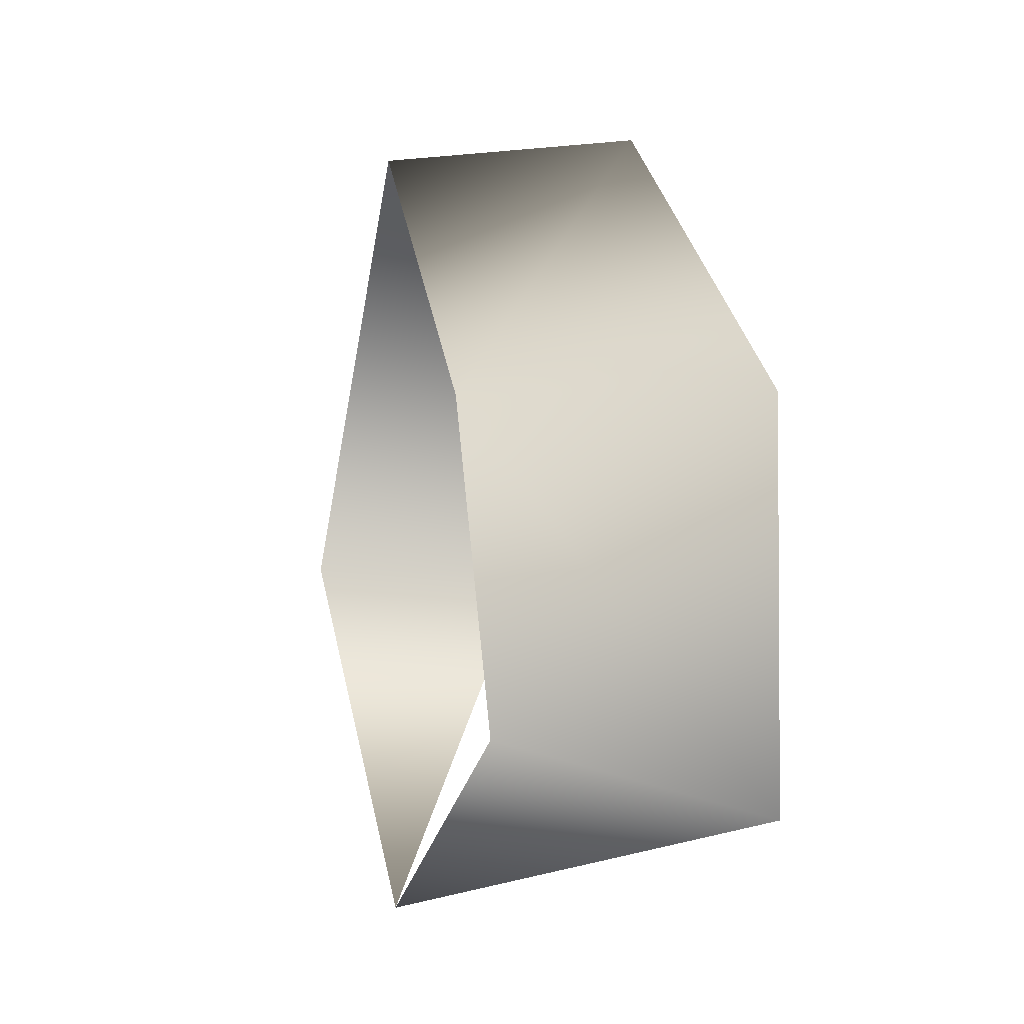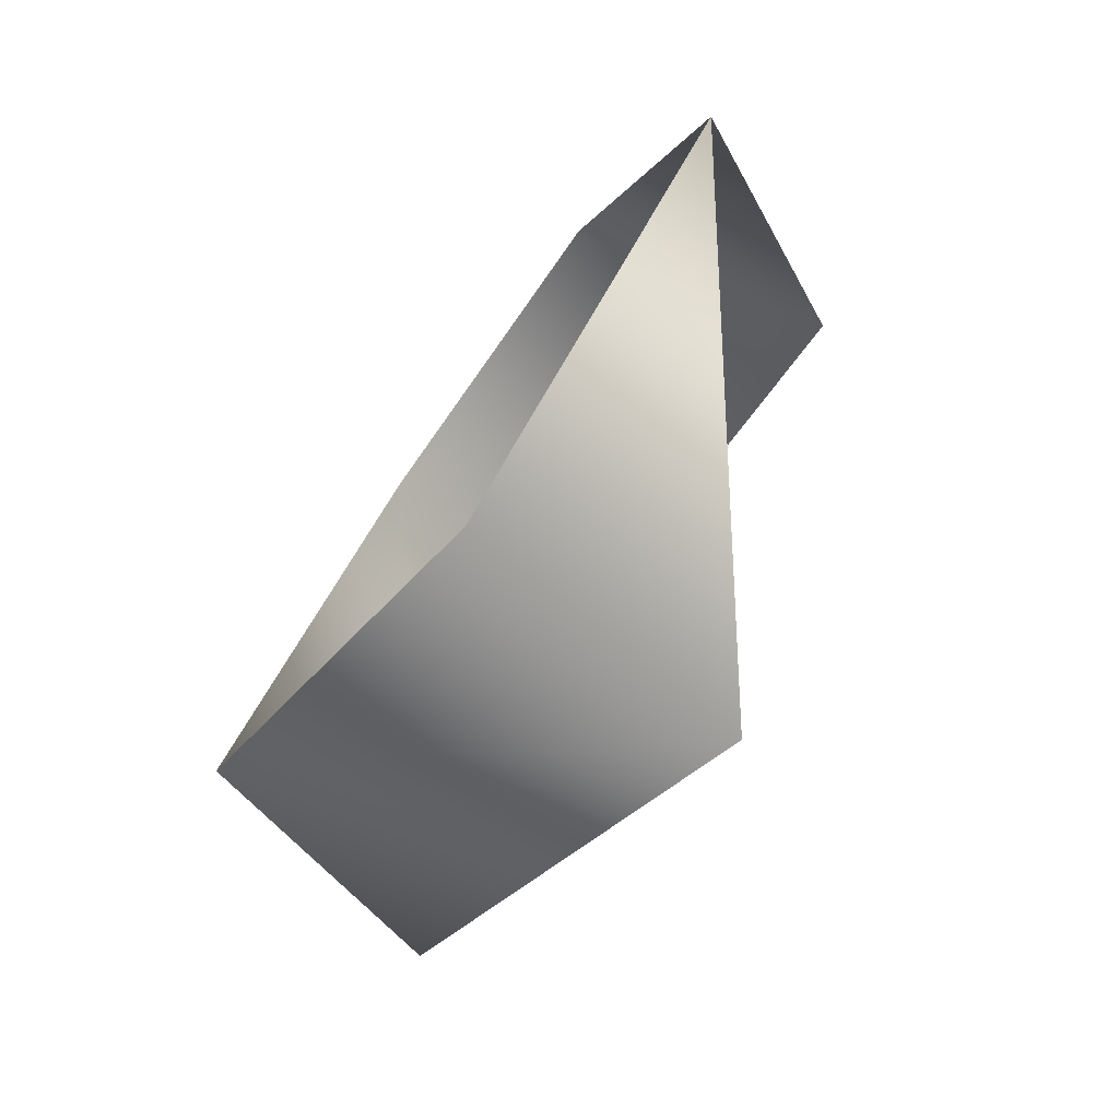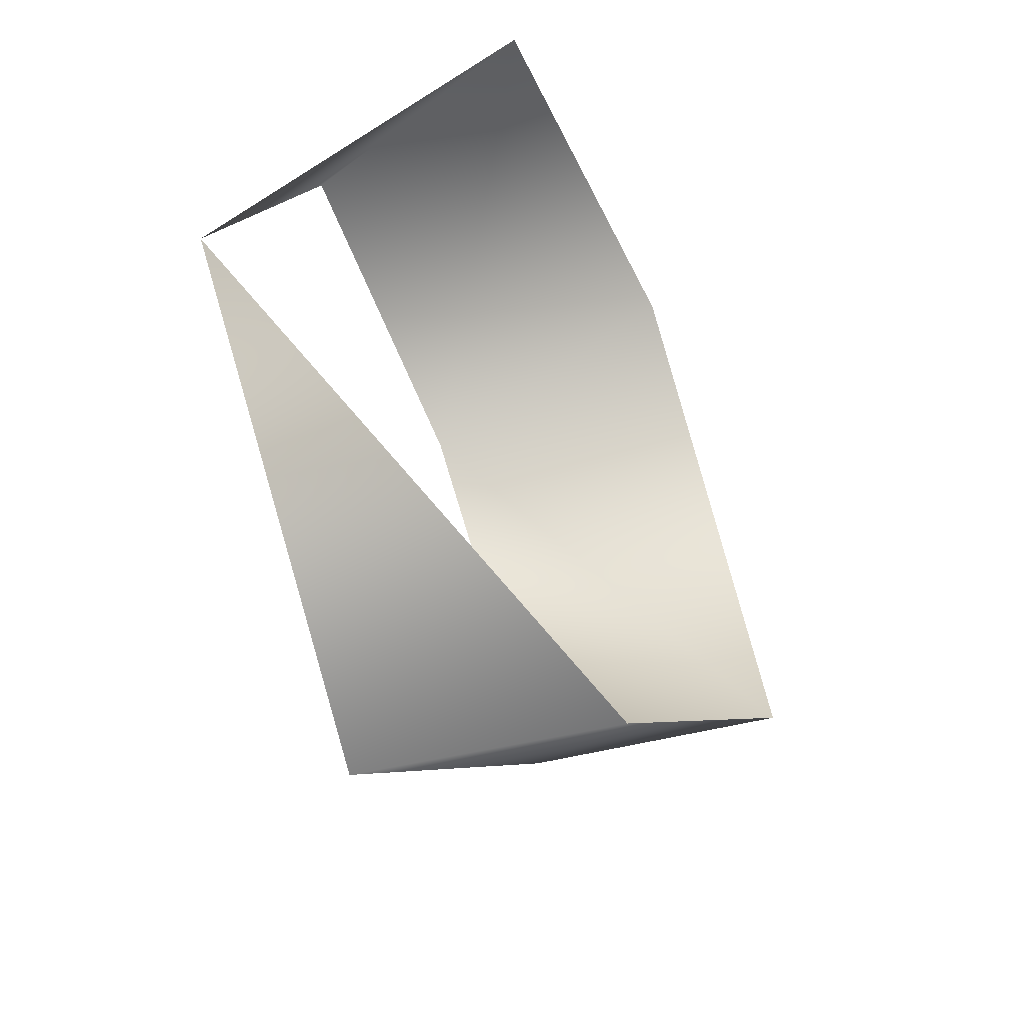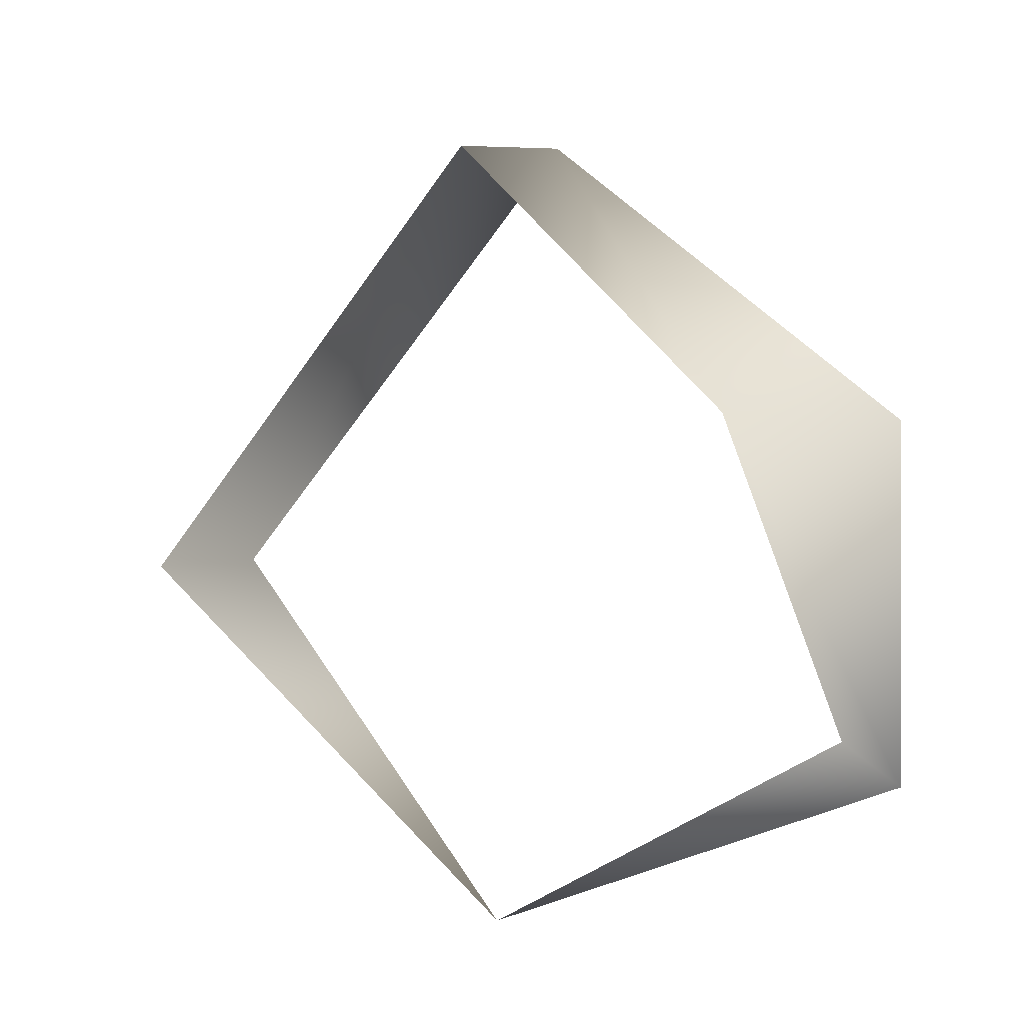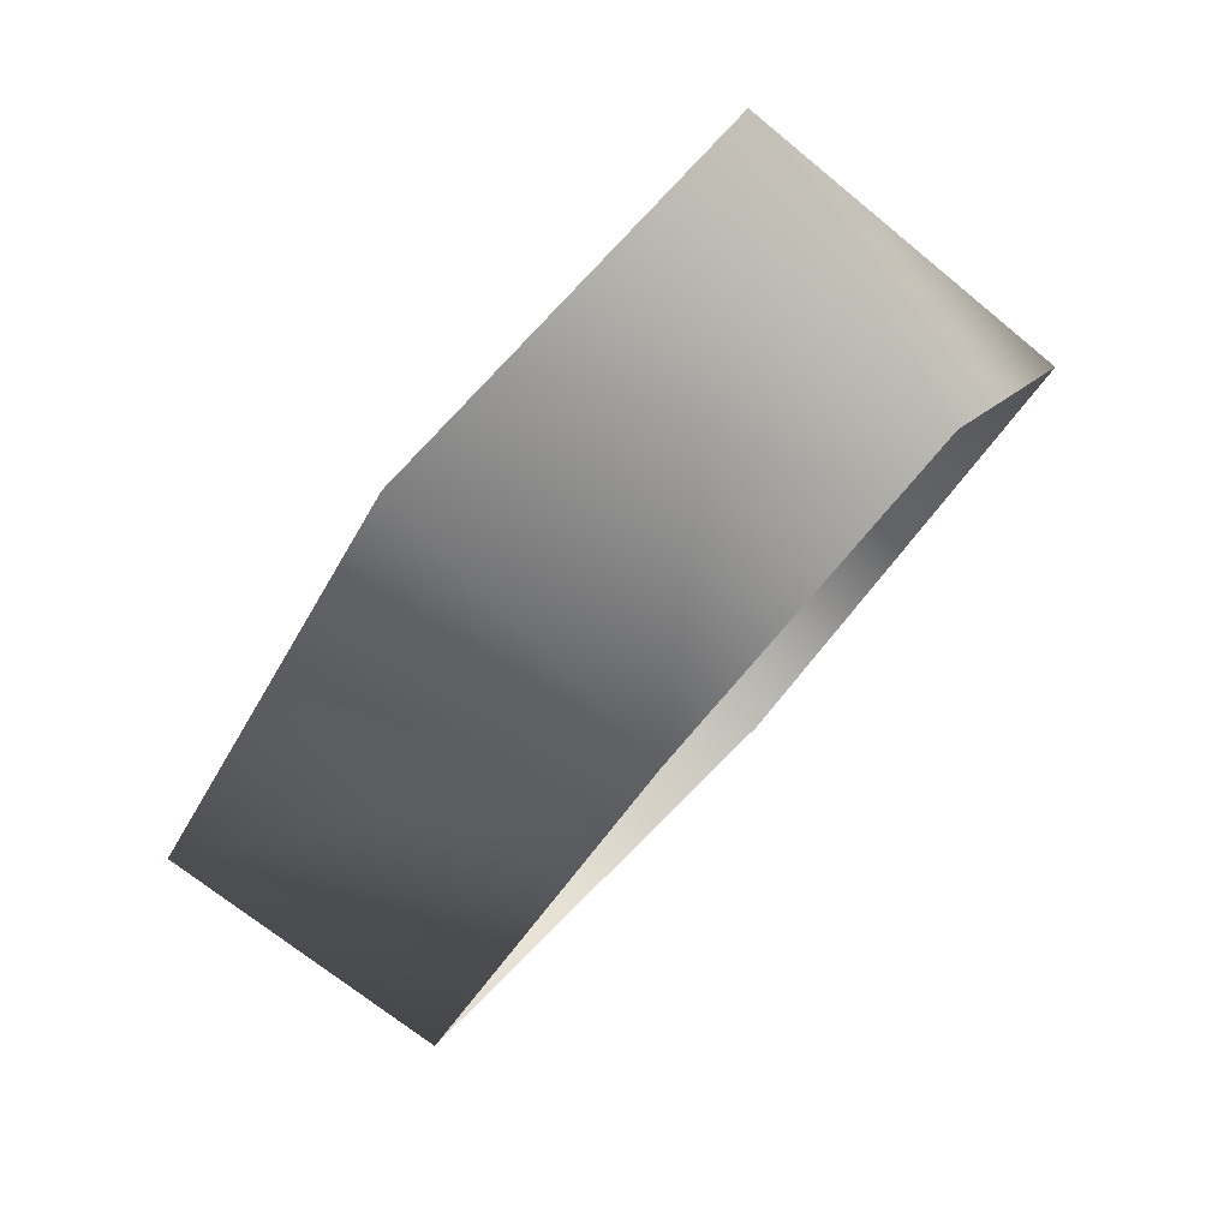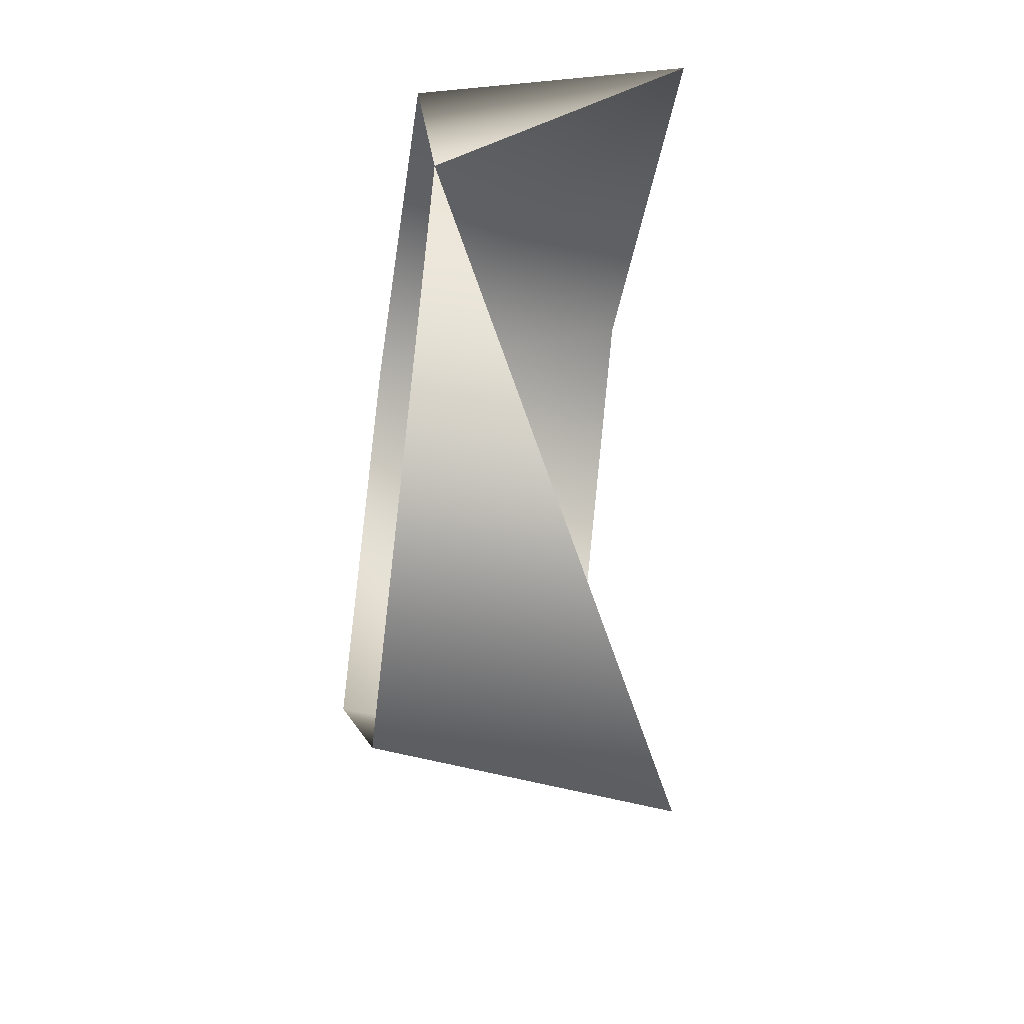
<metadata>
{"format":"obj","ext":"obj","renderer":"f3d","projection":"perspective","resolution":1024,"background":"white","views":[{"elev":-2.2,"azim":163.3,"up":"+Z"},{"elev":-73.9,"azim":142.9,"up":"+Y"},{"elev":-47.4,"azim":-155.4,"up":"+Y"},{"elev":0.4,"azim":112.0,"up":"+Z"},{"elev":79.9,"azim":42.6,"up":"+Y"},{"elev":-41.2,"azim":170.8,"up":"+Y"}]}
</metadata>
<code>
v 28 -1 11
v 28 6 4
v 21 -1 12
v 21 9 4
v 21 -1 12
v 28 6 4
v 28 6 4
v 21 9 -6
v 21 9 4
v 21 9 -6
v 28 6 4
v 28 9 -4
v 28 -10 0
v 28 -1 11
v 21 -11 0
v 21 -1 12
v 21 -11 0
v 28 -1 11
v 28 0 -9
v 21 9 -6
v 28 9 -4
v 21 -11 0
v 28 0 -9
v 28 -10 0
f 1 2 3
f 4 5 6
f 7 8 9
f 10 11 12
f 13 14 15
f 16 17 18
f 19 20 21
f 22 23 24

</code>
